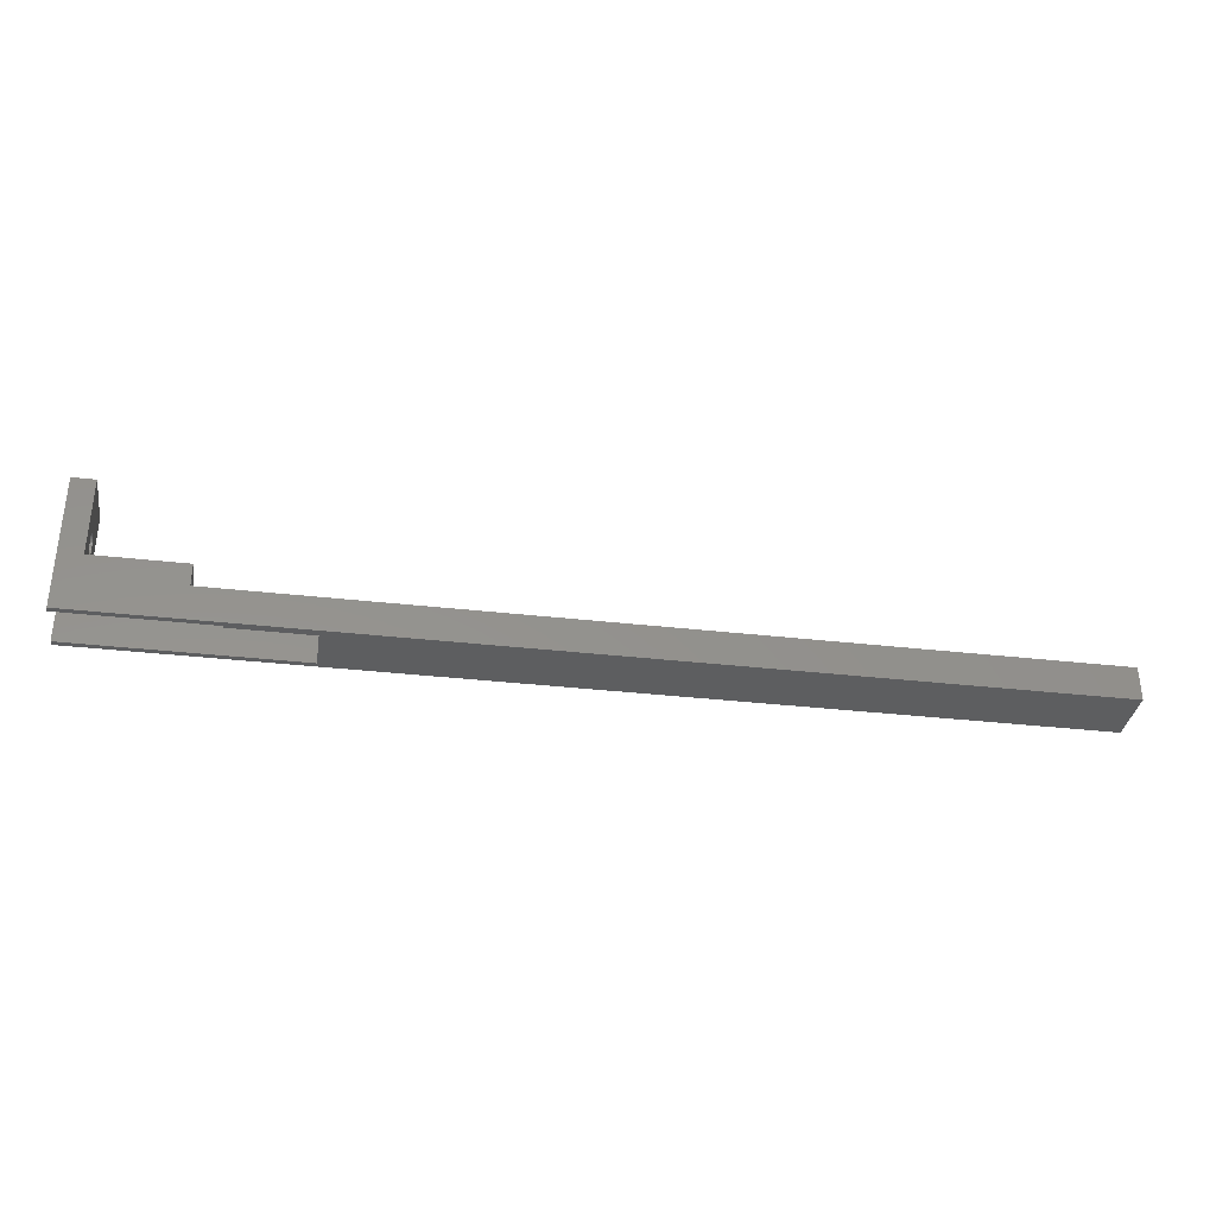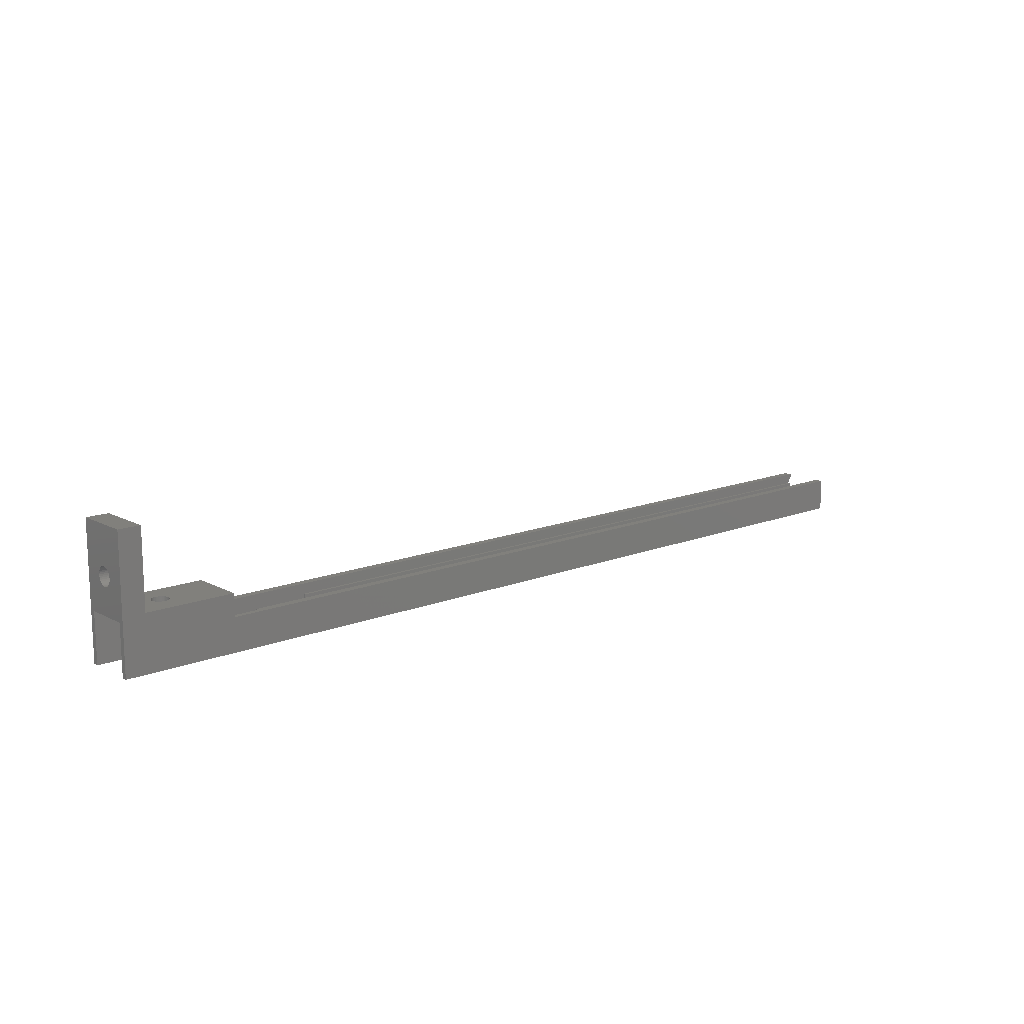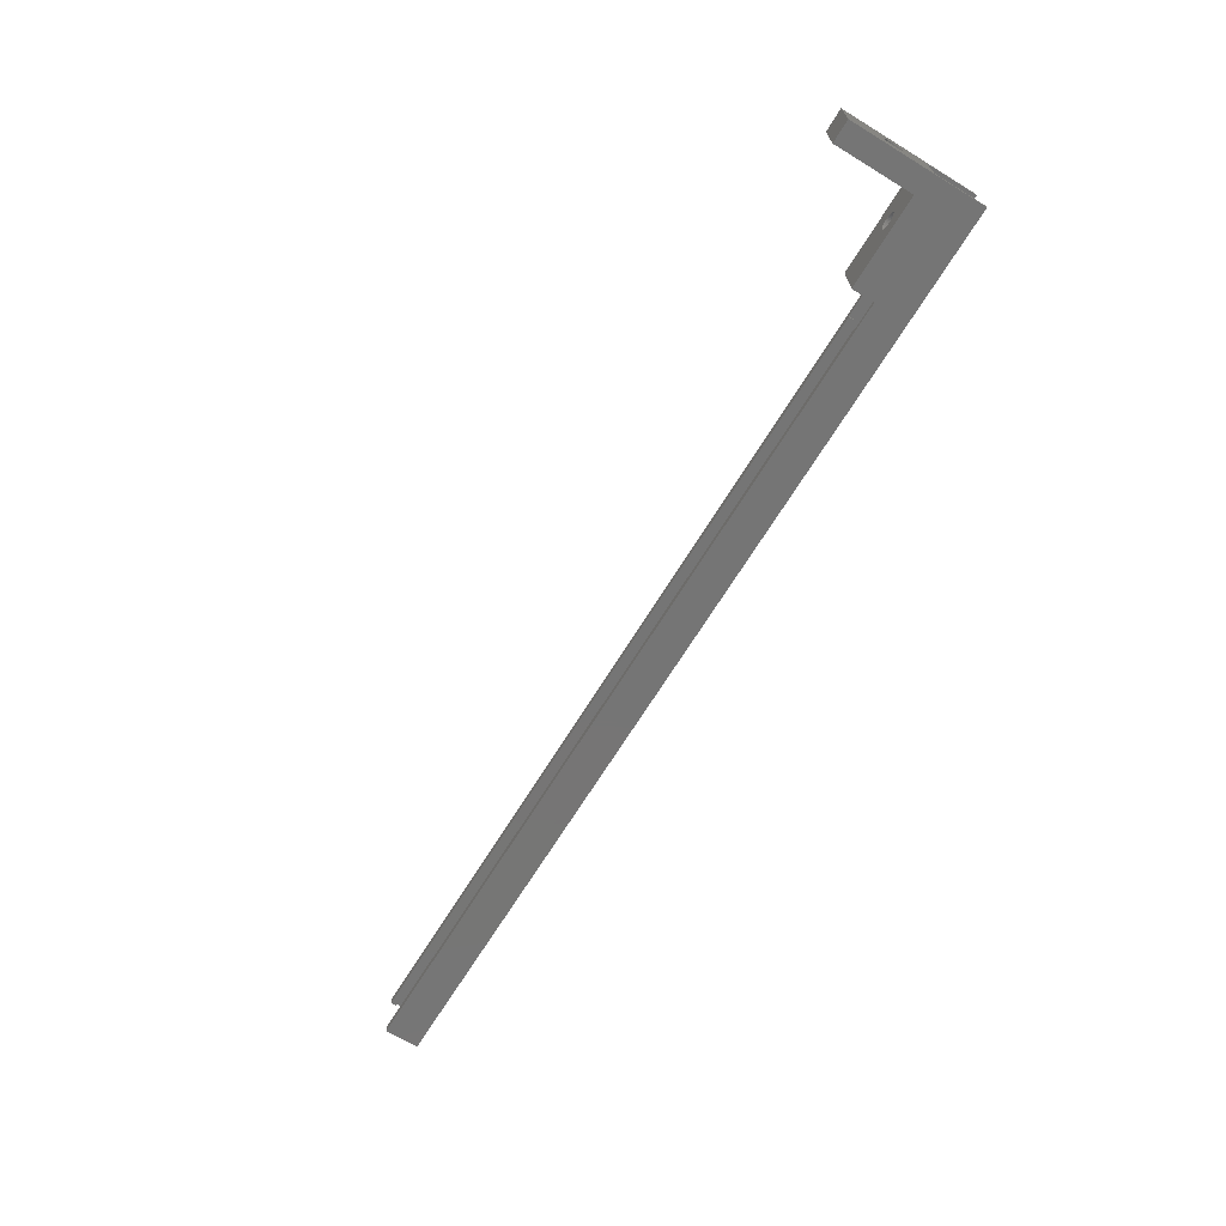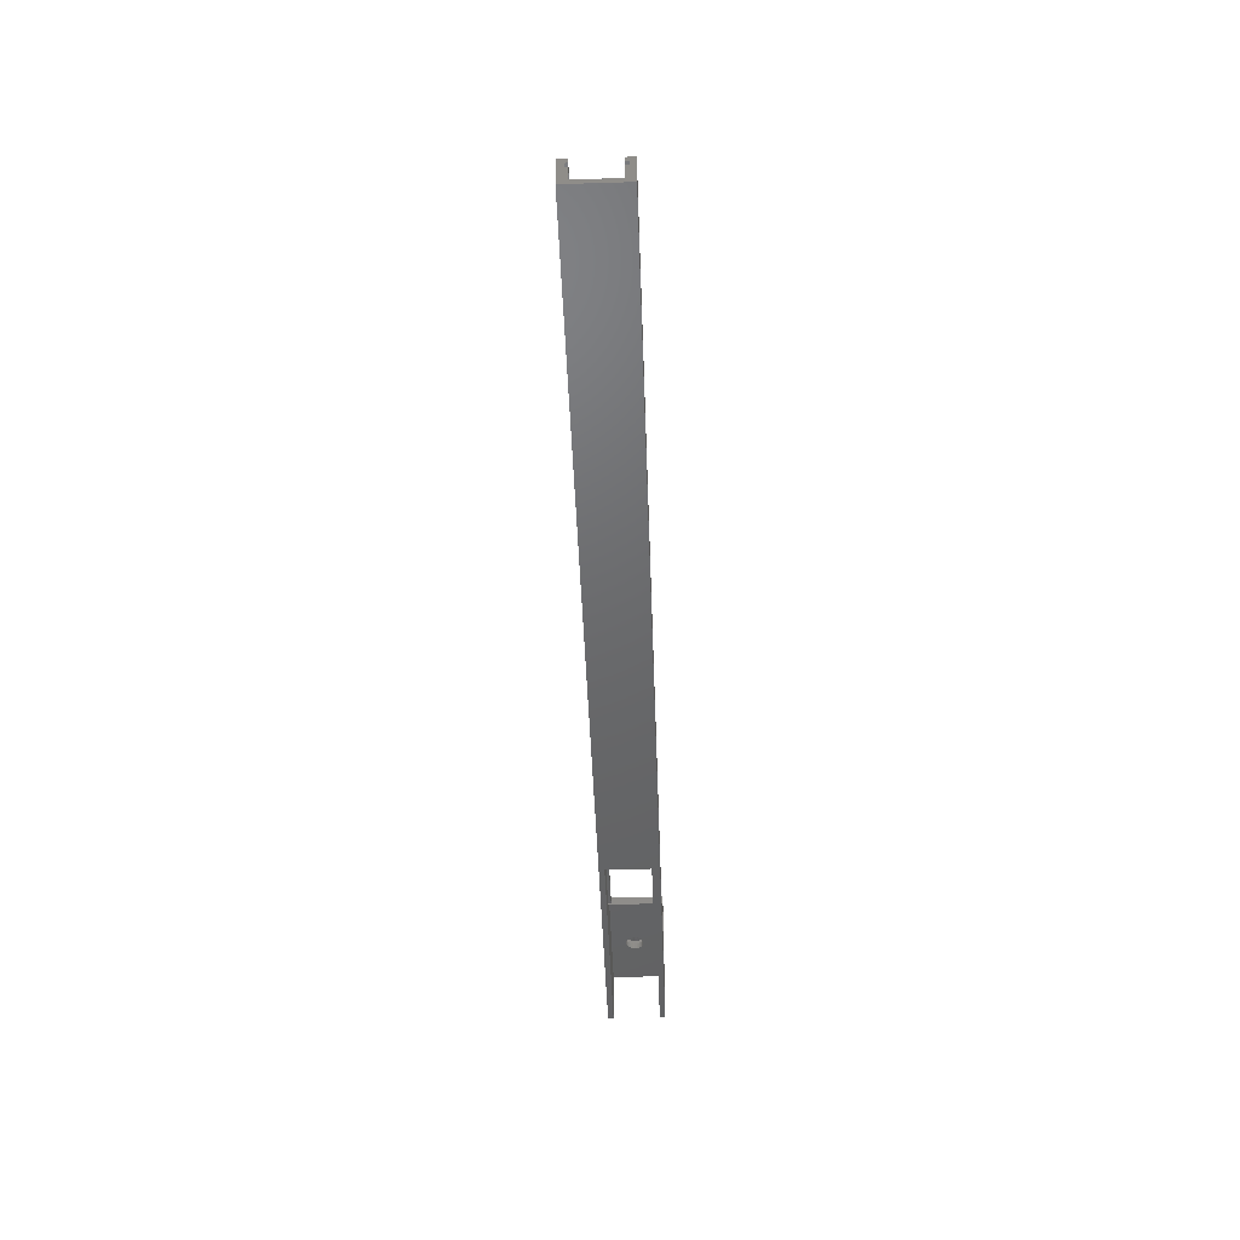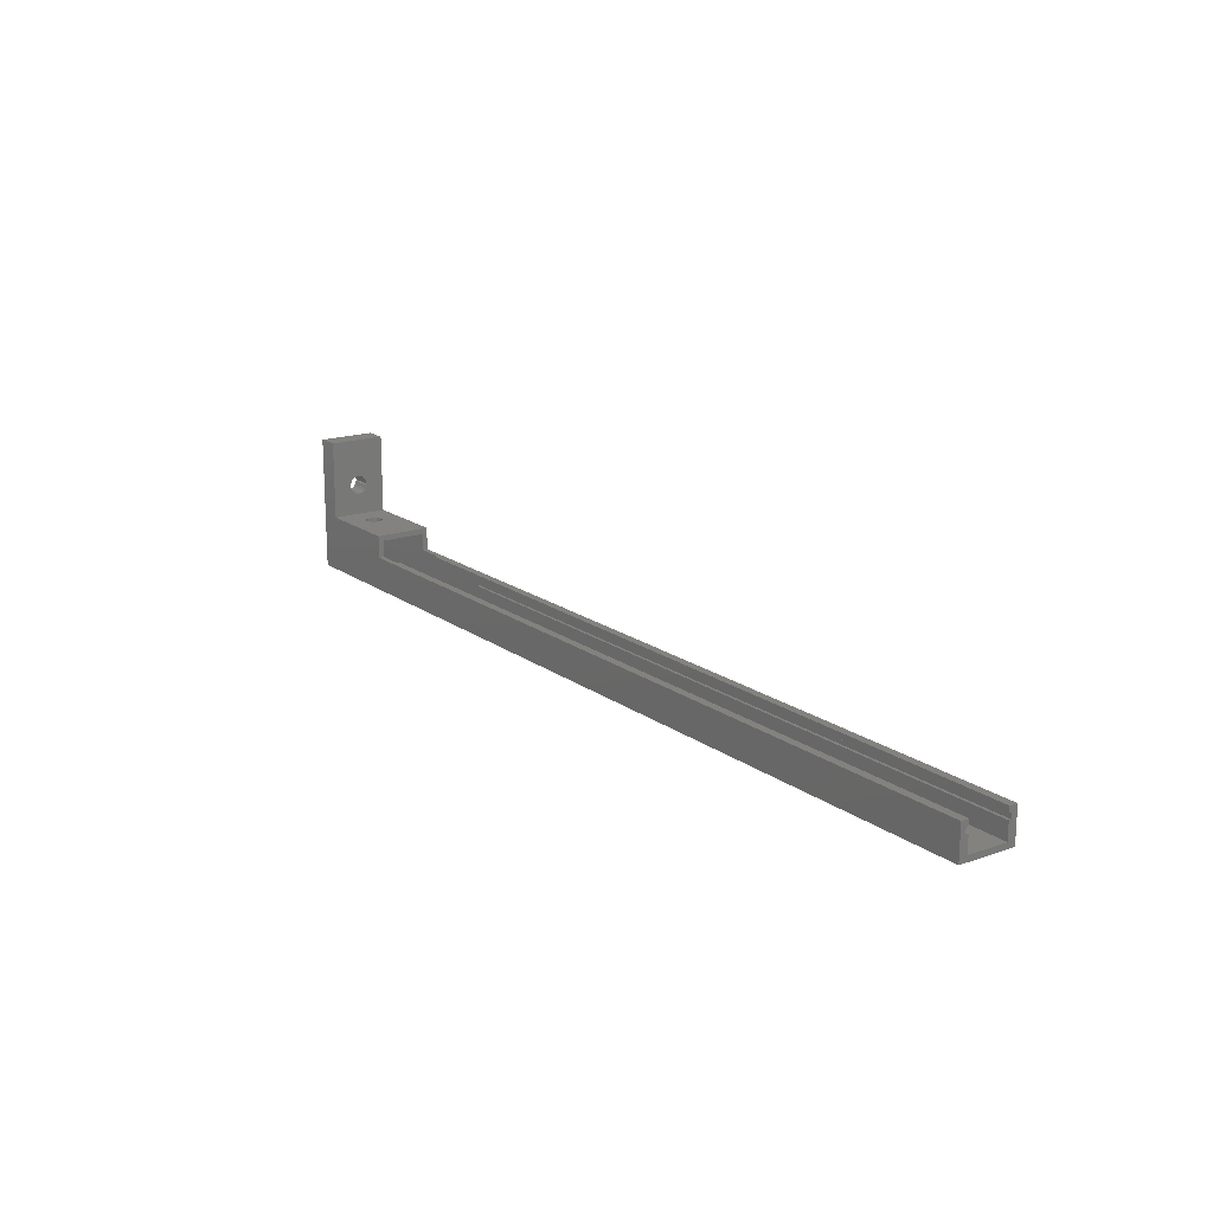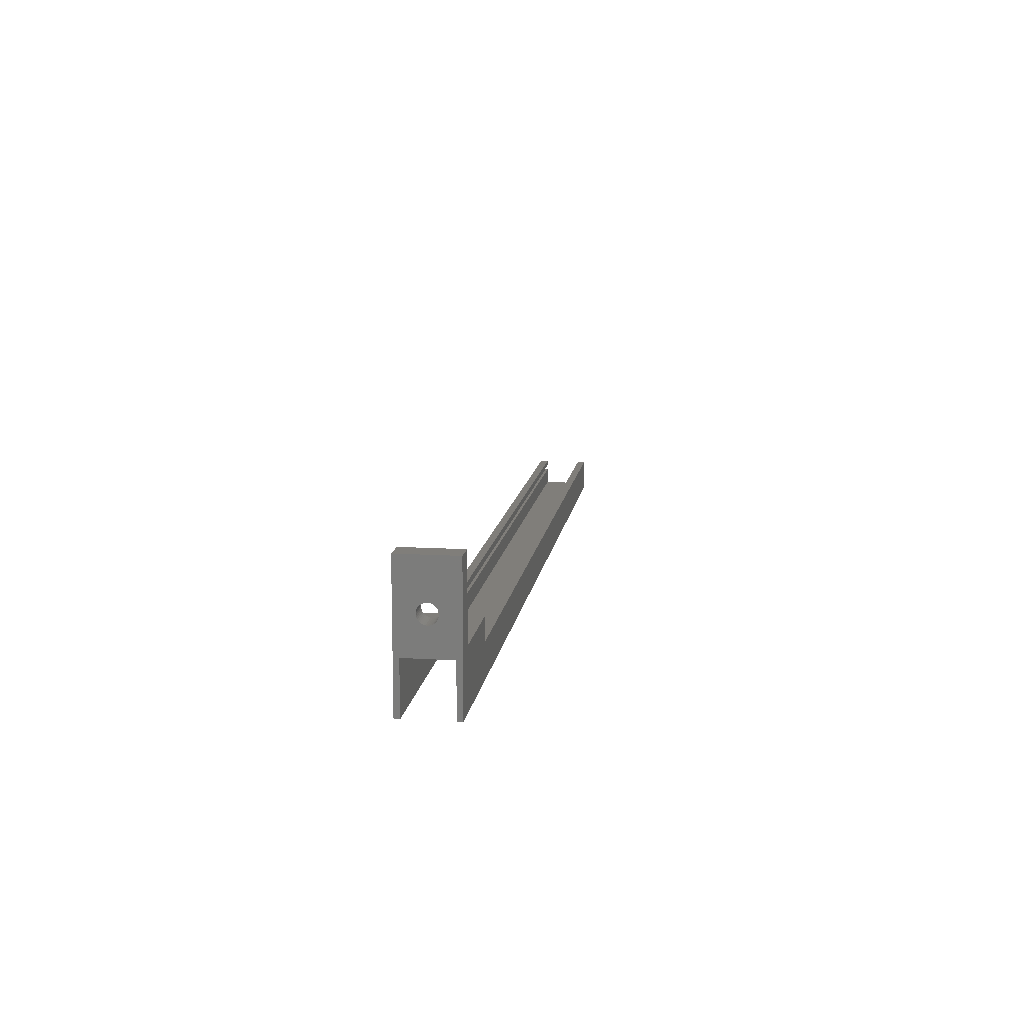
<metadata>
{"format":"stl","ext":"stl","renderer":"f3d","projection":"perspective","resolution":1024,"background":"white","views":[{"elev":-34.3,"azim":171.2,"up":"+Z"},{"elev":14.1,"azim":138.9,"up":"+Z"},{"elev":-67.7,"azim":58.6,"up":"+Y"},{"elev":-47.5,"azim":-88.0,"up":"+Z"},{"elev":17.2,"azim":-125.3,"up":"+Z"},{"elev":12.3,"azim":98.1,"up":"+Z"}]}
</metadata>
<code>
# stl→obj: 196 verts, 400 faces
v 64.5 5 3
v 59.5 4.05 3
v 64.5 4.05 3
v -82.5 5 3
v 59.5 3.55 3
v -82.5 3.55 3
v 59.5 -3.55 3
v -82.5 -3.55 3
v 59.5 -4.05 3
v 64.5 -5 3
v 64.5 -4.05 3
v -82.5 -5 3
v 84.5 -5 -3
v 45 -4.05 -3
v 84.5 -4.05 -3
v -82.5 -5 -3
v 45 4.05 -3
v 84.5 5 -3
v 84.5 4.05 -3
v -82.5 5 -3
v -82.5 4.05 1
v -82.5 3.55 -2
v -82.5 -3.55 -2
v -82.5 -4.05 1
v -82.5 -3.55 1
v -82.5 4.05 2
v -82.5 3.55 2
v -82.5 3.55 1
v -82.5 -4.05 2
v -82.5 -3.55 2
v 84.5 5 21
v 80.5 5 7
v 80.5 5 21
v 64.5 5 7
v 64.5 -5 7
v 80.5 -5 7
v 84.5 -5 21
v 80.5 -5 21
v 84.5 4.05 6
v 84.5 1.65 12.5
v 84.5 1.625 12.79
v 84.5 1.55 13.06
v 84.5 1.429 13.32
v 84.5 1.264 13.56
v 84.5 1.061 13.76
v 84.5 0.825 13.93
v 84.5 0.5643 14.05
v 84.5 0.2865 14.12
v 84.5 0 14.15
v 84.5 -0.2865 14.12
v 84.5 -0.5643 14.05
v 84.5 -0.825 13.93
v 84.5 -1.061 13.76
v 84.5 -1.65 12.5
v 84.5 -1.625 12.79
v 84.5 -1.55 13.06
v 84.5 -1.264 13.56
v 84.5 -1.429 13.32
v 84.5 -4.05 6
v 84.5 1.625 12.21
v 84.5 1.55 11.94
v 84.5 1.429 11.68
v 84.5 1.264 11.44
v 84.5 1.061 11.24
v 84.5 0.825 11.07
v 84.5 0.5643 10.95
v 84.5 0.2865 10.88
v 84.5 0 10.85
v 84.5 -0.2865 10.88
v 84.5 -0.5643 10.95
v 84.5 -0.825 11.07
v 84.5 -1.061 11.24
v 84.5 -1.264 11.44
v 84.5 -1.429 11.68
v 84.5 -1.55 11.94
v 84.5 -1.625 12.21
v 80.5 1.625 12.79
v 80.5 1.65 12.5
v 80.5 1.625 12.21
v 80.5 1.55 11.94
v 80.5 1.429 11.68
v 80.5 1.264 11.44
v 80.5 1.061 11.24
v 80.5 0.825 11.07
v 80.5 0.5643 10.95
v 80.5 0.2865 10.88
v 80.5 0 10.85
v 80.5 -0.2865 10.88
v 80.5 -0.5643 10.95
v 80.5 -1.625 12.21
v 80.5 -1.65 12.5
v 80.5 -1.55 11.94
v 80.5 -1.429 11.68
v 80.5 -1.264 11.44
v 80.5 -1.061 11.24
v 80.5 -0.825 11.07
v 80.5 1.55 13.06
v 80.5 1.429 13.32
v 80.5 1.264 13.56
v 80.5 1.061 13.76
v 80.5 0.825 13.93
v 80.5 0.5643 14.05
v 80.5 0.2865 14.12
v 80.5 0 14.15
v 80.5 -0.2865 14.12
v 80.5 -0.5643 14.05
v 80.5 -0.825 13.93
v 80.5 -1.061 13.76
v 80.5 -1.264 13.56
v 80.5 -1.625 12.79
v 80.5 -1.55 13.06
v 80.5 -1.429 13.32
v 76.5 0 7
v 76.48 0.2605 7
v 76.41 0.513 7
v 76.3 0.75 7
v 76.15 0.9642 7
v 75.96 1.149 7
v 75.75 1.299 7
v 75.51 1.41 7
v 75.26 1.477 7
v 75 1.5 7
v 74.74 1.477 7
v 74.49 1.41 7
v 73.52 0.2605 7
v 73.5 0 7
v 73.59 0.513 7
v 73.7 0.75 7
v 73.85 0.9642 7
v 74.04 1.149 7
v 74.25 1.299 7
v 76.48 -0.2605 7
v 76.41 -0.513 7
v 76.3 -0.75 7
v 76.15 -0.9642 7
v 75.96 -1.149 7
v 75.75 -1.299 7
v 75.51 -1.41 7
v 75.26 -1.477 7
v 75 -1.5 7
v 74.74 -1.477 7
v 74.49 -1.41 7
v 74.25 -1.299 7
v 73.52 -0.2605 7
v 73.59 -0.513 7
v 73.7 -0.75 7
v 73.85 -0.9642 7
v 74.04 -1.149 7
v 64.5 -4.05 6
v 64.5 4.05 6
v 45 -3.55 -2
v 45 3.55 -2
v 59.5 3.55 2
v 45 3.55 1
v 59.5 -3.55 2
v 45 -3.55 1
v 76.5 0 6
v 76.48 -0.2605 6
v 76.41 -0.513 6
v 76.3 -0.75 6
v 76.15 -0.9642 6
v 75.96 -1.149 6
v 75.75 -1.299 6
v 75.51 -1.41 6
v 75.26 -1.477 6
v 75 -1.5 6
v 73.52 -0.2605 6
v 73.5 0 6
v 73.59 -0.513 6
v 73.7 -0.75 6
v 73.85 -0.9642 6
v 74.04 -1.149 6
v 74.25 -1.299 6
v 74.49 -1.41 6
v 74.74 -1.477 6
v 76.48 0.2605 6
v 76.41 0.513 6
v 76.3 0.75 6
v 76.15 0.9642 6
v 75.96 1.149 6
v 75.75 1.299 6
v 75.51 1.41 6
v 75.26 1.477 6
v 75 1.5 6
v 74.74 1.477 6
v 73.52 0.2605 6
v 73.59 0.513 6
v 73.7 0.75 6
v 73.85 0.9642 6
v 74.04 1.149 6
v 74.49 1.41 6
v 74.25 1.299 6
v 59.5 4.05 2
v 59.5 -4.05 2
v 45 4.05 1
v 45 -4.05 1
f 1 2 3
f 4 2 1
f 4 5 2
f 5 4 6
f 7 8 9
f 9 10 11
f 12 9 8
f 9 12 10
f 13 14 15
f 14 16 17
f 16 14 13
f 17 18 19
f 17 20 18
f 20 17 16
f 20 21 4
f 20 22 21
f 20 23 22
f 23 24 25
f 12 24 16
f 23 16 24
f 16 23 20
f 26 4 21
f 6 26 27
f 26 6 4
f 21 22 28
f 29 8 30
f 29 12 8
f 24 12 29
f 31 32 33
f 32 1 34
f 18 32 31
f 18 1 32
f 20 1 18
f 1 20 4
f 12 16 10
f 35 10 36
f 36 37 38
f 36 13 37
f 10 13 36
f 13 10 16
f 31 39 18
f 31 40 39
f 31 41 40
f 31 42 41
f 31 43 42
f 31 44 43
f 31 45 44
f 31 46 45
f 31 47 46
f 31 48 47
f 31 49 48
f 37 49 31
f 49 37 50
f 50 37 51
f 51 37 52
f 52 37 53
f 37 54 55
f 37 55 56
f 53 37 57
f 37 58 57
f 37 56 58
f 54 37 59
f 13 59 37
f 59 13 15
f 18 39 19
f 60 39 40
f 61 39 60
f 62 39 61
f 63 39 62
f 64 39 63
f 65 39 64
f 66 39 65
f 67 39 66
f 68 39 67
f 59 68 69
f 59 69 70
f 59 70 71
f 59 71 72
f 59 72 73
f 68 59 39
f 74 59 73
f 75 59 74
f 76 59 75
f 59 76 54
f 33 37 31
f 37 33 38
f 77 32 78
f 32 79 78
f 32 80 79
f 32 81 80
f 32 82 81
f 32 83 82
f 32 84 83
f 32 85 84
f 32 86 85
f 32 87 86
f 36 87 32
f 87 36 88
f 88 36 89
f 90 36 91
f 92 36 90
f 93 36 92
f 94 36 93
f 95 36 94
f 96 36 95
f 89 36 96
f 32 77 33
f 97 33 77
f 98 33 97
f 99 33 98
f 100 33 99
f 101 33 100
f 102 33 101
f 103 33 102
f 104 33 103
f 38 104 105
f 38 105 106
f 38 106 107
f 38 107 108
f 38 108 109
f 36 110 91
f 38 110 36
f 110 38 111
f 104 38 33
f 112 38 109
f 111 38 112
f 32 113 36
f 32 114 113
f 32 115 114
f 32 116 115
f 32 117 116
f 32 118 117
f 32 119 118
f 32 120 119
f 32 121 120
f 32 122 121
f 32 123 122
f 34 123 32
f 123 34 124
f 125 34 126
f 127 34 125
f 128 34 127
f 129 34 128
f 130 34 129
f 131 34 130
f 124 34 131
f 132 36 113
f 133 36 132
f 134 36 133
f 135 36 134
f 136 36 135
f 137 36 136
f 138 36 137
f 139 36 138
f 140 36 139
f 141 36 140
f 35 141 142
f 35 142 143
f 35 126 34
f 126 35 144
f 144 35 145
f 145 35 146
f 146 35 147
f 147 35 148
f 141 35 36
f 148 35 143
f 11 10 149
f 150 1 3
f 1 150 34
f 149 34 150
f 149 35 34
f 35 149 10
f 22 151 152
f 151 22 23
f 27 5 6
f 5 27 153
f 22 154 28
f 154 22 152
f 155 8 7
f 8 155 30
f 151 25 156
f 25 151 23
f 59 157 39
f 59 158 157
f 59 159 158
f 59 160 159
f 59 161 160
f 59 162 161
f 59 163 162
f 59 164 163
f 59 165 164
f 59 166 165
f 149 166 59
f 167 149 168
f 169 149 167
f 170 149 169
f 171 149 170
f 172 149 171
f 173 149 172
f 174 149 173
f 175 149 174
f 166 149 175
f 176 39 157
f 177 39 176
f 178 39 177
f 179 39 178
f 180 39 179
f 181 39 180
f 182 39 181
f 183 39 182
f 184 39 183
f 150 184 185
f 150 168 149
f 168 150 186
f 186 150 187
f 187 150 188
f 188 150 189
f 189 150 190
f 184 150 39
f 191 150 185
f 192 150 191
f 190 150 192
f 5 193 2
f 193 5 153
f 9 155 7
f 155 9 194
f 195 26 21
f 2 193 3
f 3 39 150
f 19 3 193
f 26 195 193
f 17 193 195
f 19 193 17
f 3 19 39
f 59 11 149
f 11 194 9
f 15 11 59
f 194 196 29
f 11 15 194
f 14 194 15
f 194 14 196
f 29 196 24
f 156 196 151
f 152 195 154
f 195 152 17
f 151 17 152
f 151 14 17
f 14 151 196
f 84 66 65
f 66 84 85
f 96 72 71
f 72 96 95
f 86 68 67
f 68 86 87
f 81 61 80
f 61 81 62
f 104 48 49
f 48 104 103
f 79 40 78
f 40 79 60
f 75 90 76
f 90 75 92
f 108 52 53
f 52 108 107
f 97 43 98
f 43 97 42
f 89 71 70
f 71 89 96
f 87 69 68
f 69 87 88
f 57 108 53
f 108 57 109
f 76 91 54
f 91 76 90
f 98 44 99
f 44 98 43
f 83 65 64
f 65 83 84
f 77 42 97
f 42 77 41
f 78 41 77
f 41 78 40
f 88 70 69
f 70 88 89
f 103 47 48
f 47 103 102
f 85 67 66
f 67 85 86
f 72 94 73
f 94 72 95
f 105 49 50
f 49 105 104
f 83 63 82
f 63 83 64
f 73 93 74
f 93 73 94
f 82 62 81
f 62 82 63
f 56 112 58
f 112 56 111
f 106 50 51
f 50 106 105
f 107 51 52
f 51 107 106
f 55 111 56
f 111 55 110
f 74 92 75
f 92 74 93
f 80 60 79
f 60 80 61
f 102 46 47
f 46 102 101
f 54 110 55
f 110 54 91
f 58 109 57
f 109 58 112
f 101 45 46
f 45 101 100
f 99 45 100
f 45 99 44
f 176 115 177
f 115 176 114
f 157 114 176
f 114 157 113
f 177 116 178
f 116 177 115
f 146 169 145
f 169 146 170
f 165 140 139
f 140 165 166
f 183 120 121
f 120 183 182
f 158 113 157
f 113 158 132
f 145 167 144
f 167 145 169
f 192 124 131
f 124 192 191
f 129 190 130
f 190 129 189
f 178 117 179
f 117 178 116
f 190 131 130
f 131 190 192
f 127 188 128
f 188 127 187
f 163 138 137
f 138 163 164
f 185 122 123
f 122 185 184
f 160 133 159
f 133 160 134
f 159 132 158
f 132 159 133
f 144 168 126
f 168 144 167
f 162 135 161
f 135 162 136
f 175 142 141
f 142 175 174
f 161 134 160
f 134 161 135
f 164 139 138
f 139 164 165
f 125 187 127
f 187 125 186
f 128 189 129
f 189 128 188
f 182 119 120
f 119 182 181
f 174 143 142
f 143 174 173
f 148 171 147
f 171 148 172
f 191 123 124
f 123 191 185
f 166 141 140
f 141 166 175
f 173 148 143
f 148 173 172
f 179 118 180
f 118 179 117
f 181 118 119
f 118 181 180
f 162 137 136
f 137 162 163
f 184 121 122
f 121 184 183
f 126 186 125
f 186 126 168
f 147 170 146
f 170 147 171
f 27 193 153
f 193 27 26
f 29 155 194
f 155 29 30
f 25 196 156
f 196 25 24
f 21 154 195
f 154 21 28

</code>
